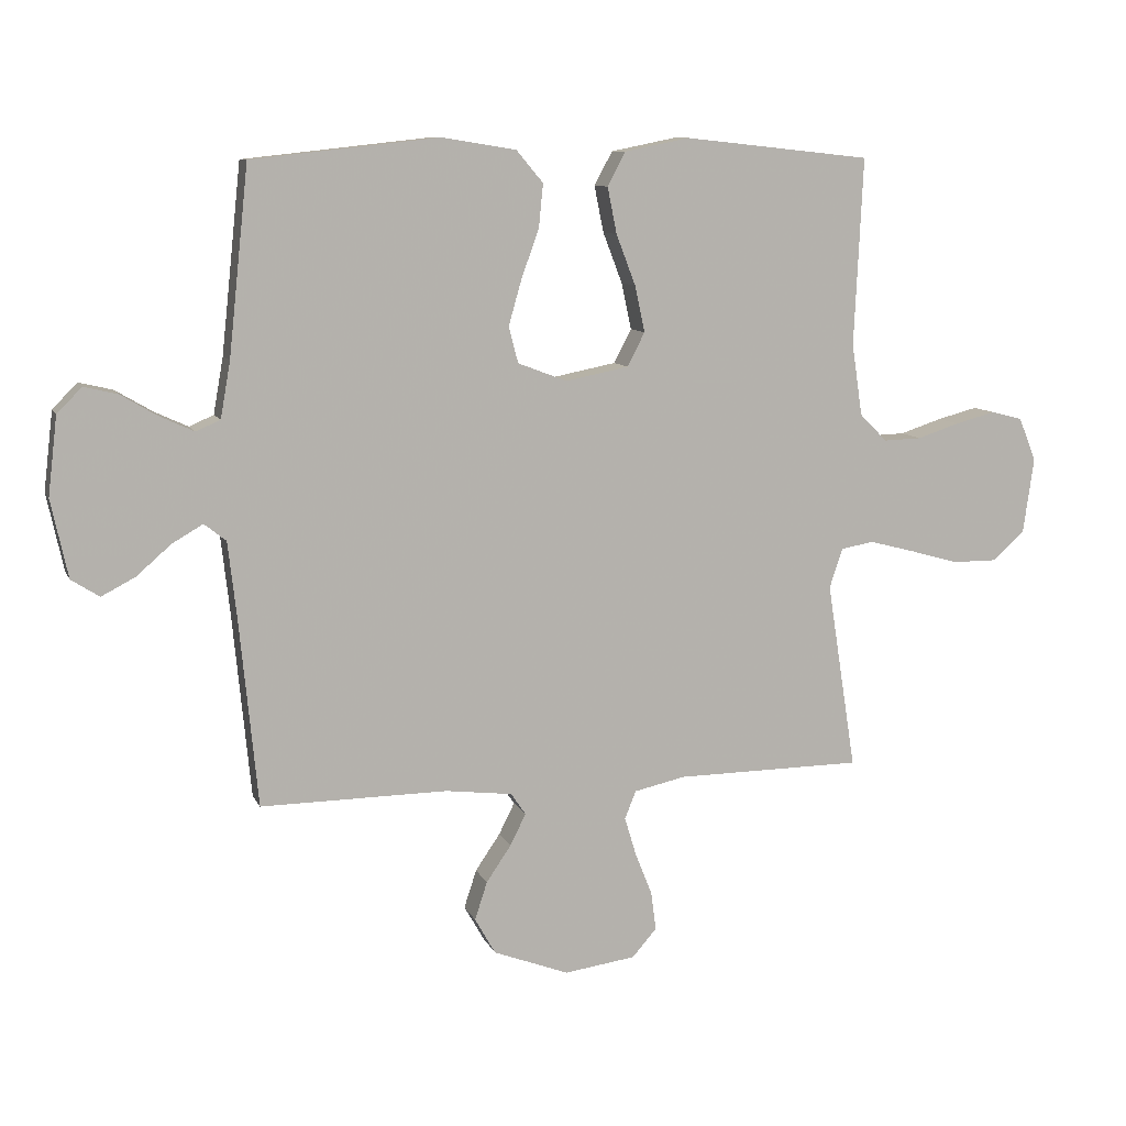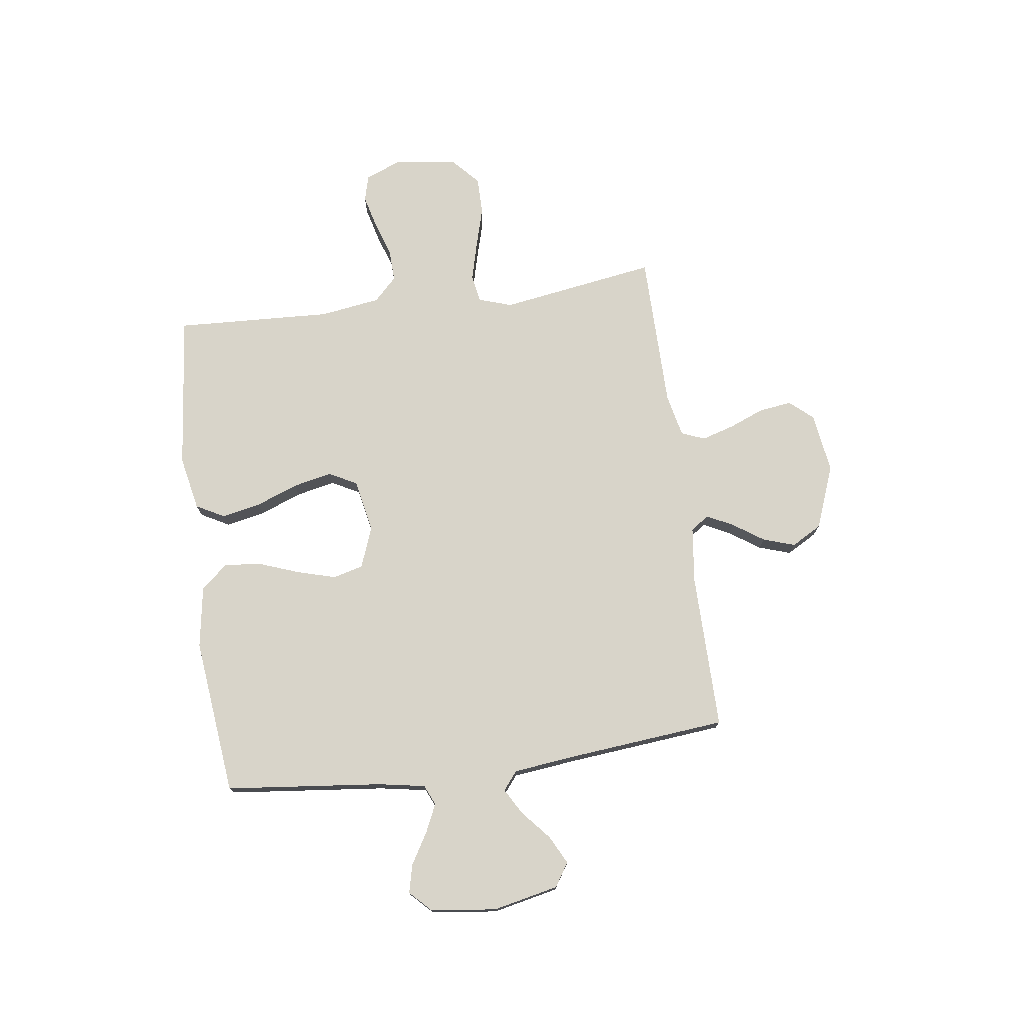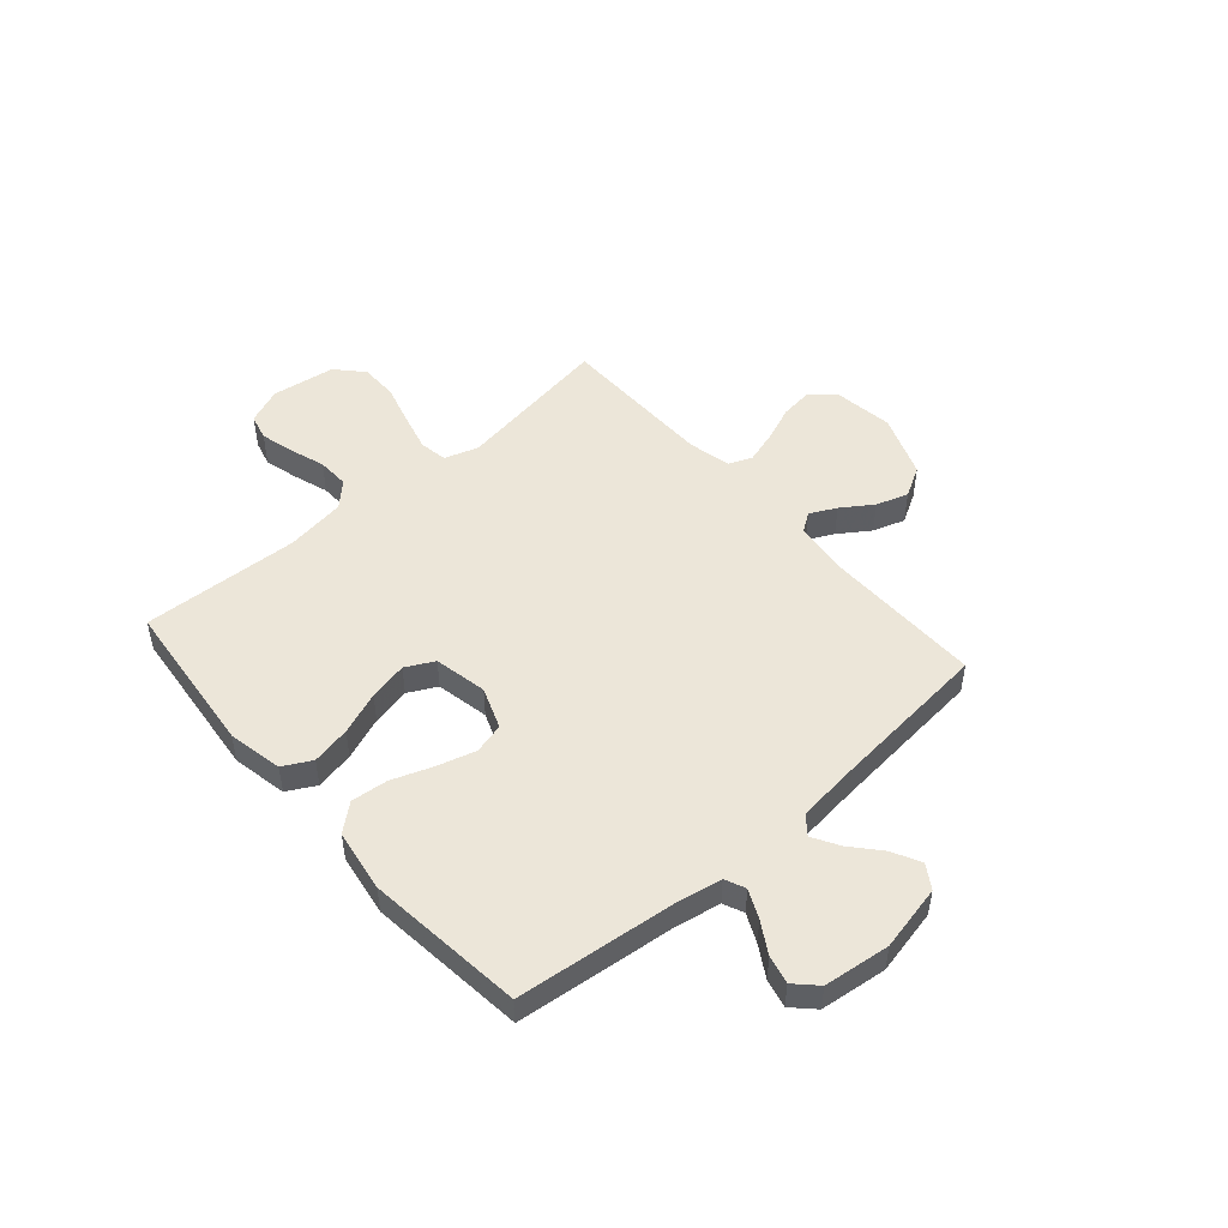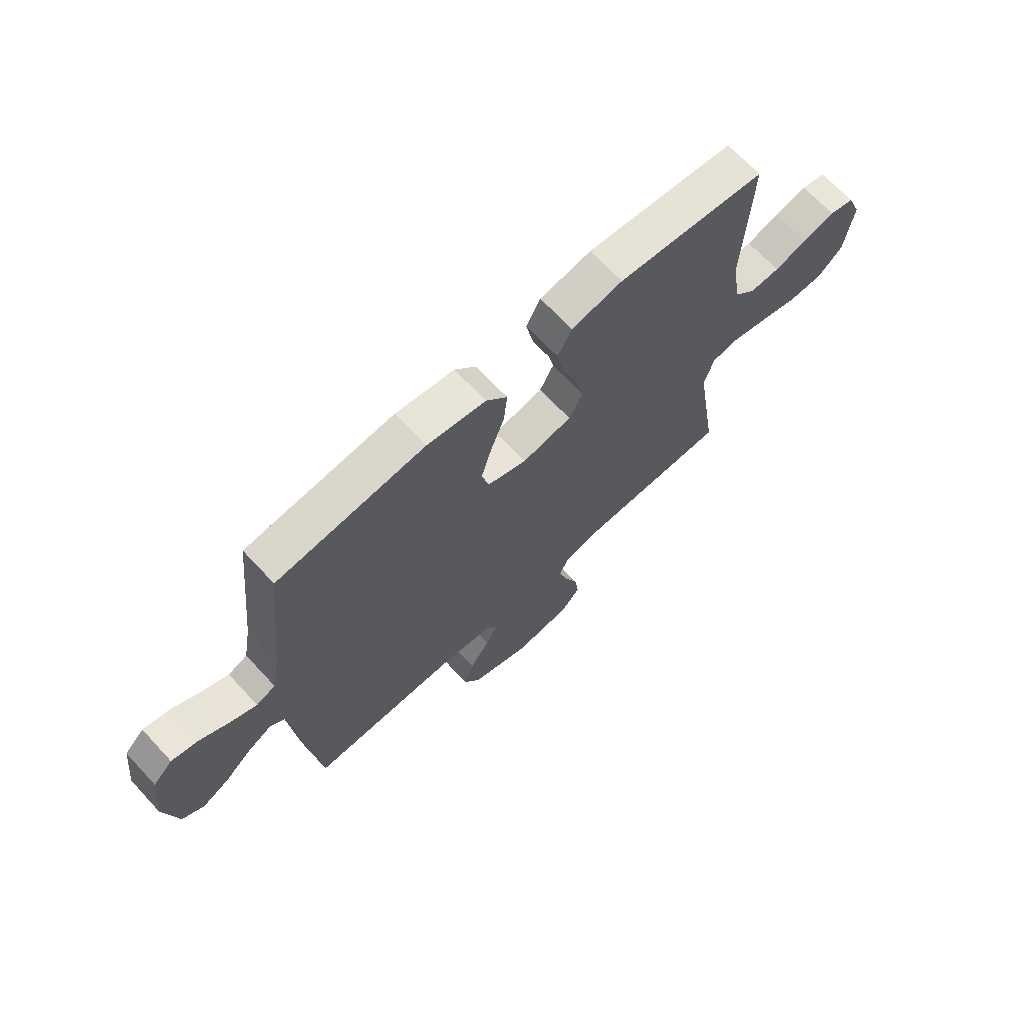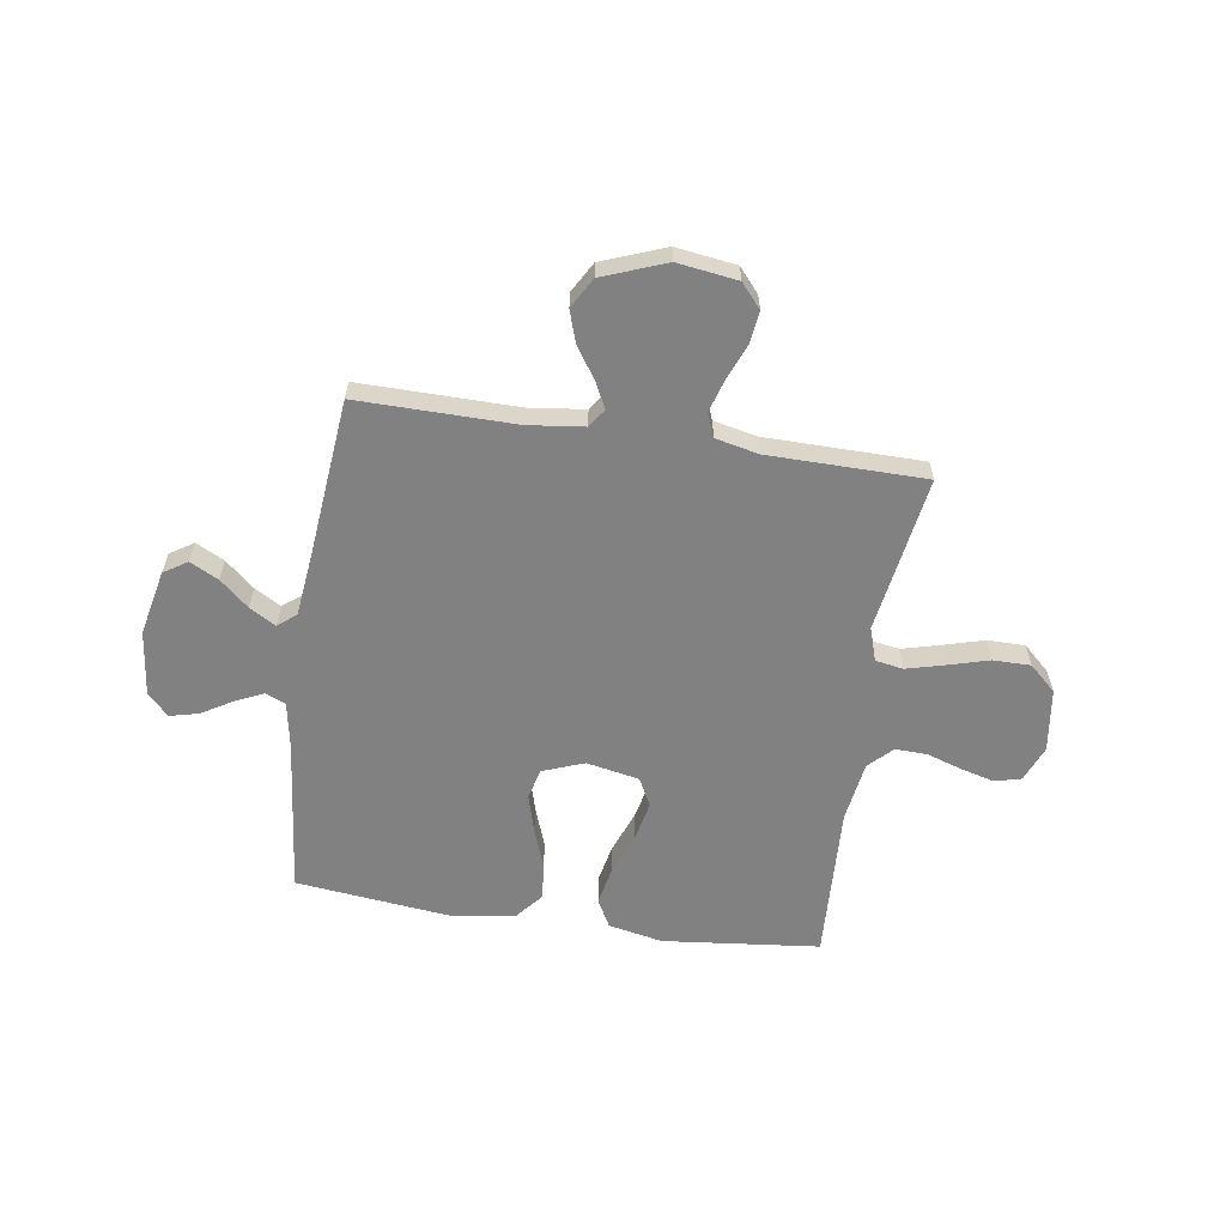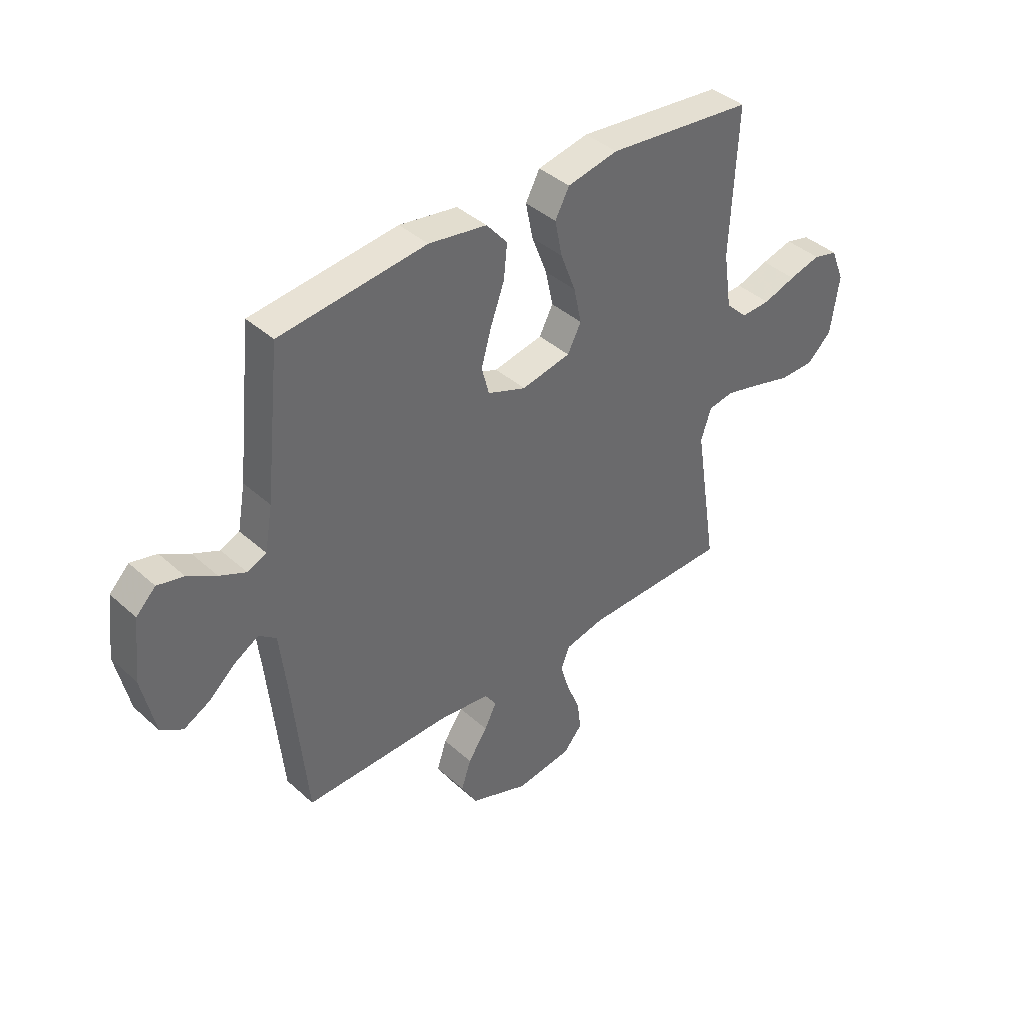
<metadata>
{"format":"obj","ext":"obj","renderer":"f3d","projection":"perspective","resolution":1024,"background":"white","views":[{"elev":9.6,"azim":163.6,"up":"+Z"},{"elev":75.1,"azim":82.3,"up":"+Y"},{"elev":49.5,"azim":48.9,"up":"+Y"},{"elev":68.2,"azim":137.1,"up":"+Z"},{"elev":-60.4,"azim":171.4,"up":"+Y"},{"elev":40.3,"azim":137.7,"up":"+Z"}]}
</metadata>
<code>
v -0.5 0.07 0.5
v -0.2 0.07 0.532
v -0.096 0.07 0.511
v -0.067 0.07 0.457
v -0.082 0.07 0.383
v -0.113 0.07 0.302
v -0.129 0.07 0.228
v -0.101 0.07 0.174
v 0 0.07 0.154
v 0.079 0.07 0.184
v 0.094 0.07 0.242
v 0.073 0.07 0.316
v 0.045 0.07 0.393
v 0.038 0.07 0.463
v 0.081 0.07 0.514
v 0.2 0.07 0.533
v 0.5 0.07 0.5
v 0.532 0.07 0.2
v 0.548 0.07 0.11
v 0.587 0.07 0.093
v 0.641 0.07 0.118
v 0.7 0.07 0.153
v 0.754 0.07 0.166
v 0.794 0.07 0.126
v 0.809 0.07 0
v 0.782 0.07 -0.125
v 0.737 0.07 -0.154
v 0.683 0.07 -0.126
v 0.628 0.07 -0.078
v 0.578 0.07 -0.049
v 0.543 0.07 -0.077
v 0.529 0.07 -0.2
v 0.5 0.07 -0.5
v 0.2 0.07 -0.497
v 0.093 0.07 -0.51
v 0.069 0.07 -0.545
v 0.094 0.07 -0.595
v 0.134 0.07 -0.654
v 0.154 0.07 -0.715
v 0.121 0.07 -0.773
v 0 0.07 -0.819
v -0.115 0.07 -0.803
v -0.154 0.07 -0.758
v -0.146 0.07 -0.696
v -0.119 0.07 -0.629
v -0.1 0.07 -0.566
v -0.118 0.07 -0.521
v -0.2 0.07 -0.503
v -0.5 0.07 -0.5
v -0.453 0.07 -0.2
v -0.474 0.07 -0.136
v -0.527 0.07 -0.127
v -0.6 0.07 -0.146
v -0.678 0.07 -0.168
v -0.75 0.07 -0.168
v -0.801 0.07 -0.121
v -0.818 0.07 0
v -0.79 0.07 0.069
v -0.74 0.07 0.082
v -0.675 0.07 0.065
v -0.608 0.07 0.043
v -0.547 0.07 0.041
v -0.503 0.07 0.085
v -0.486 0.07 0.2
v -0.5 0 0.5
v -0.2 0 0.532
v -0.096 0 0.511
v -0.067 0 0.457
v -0.082 0 0.383
v -0.113 0 0.302
v -0.129 0 0.228
v -0.101 0 0.174
v 0 0 0.154
v 0.079 0 0.184
v 0.094 0 0.242
v 0.073 0 0.316
v 0.045 0 0.393
v 0.038 0 0.463
v 0.081 0 0.514
v 0.2 0 0.533
v 0.5 0 0.5
v 0.532 0 0.2
v 0.548 0 0.11
v 0.587 0 0.093
v 0.641 0 0.118
v 0.7 0 0.153
v 0.754 0 0.166
v 0.794 0 0.126
v 0.809 0 0
v 0.782 0 -0.125
v 0.737 0 -0.154
v 0.683 0 -0.126
v 0.628 0 -0.078
v 0.578 0 -0.049
v 0.543 0 -0.077
v 0.529 0 -0.2
v 0.5 0 -0.5
v 0.2 0 -0.497
v 0.093 0 -0.51
v 0.069 0 -0.545
v 0.094 0 -0.595
v 0.134 0 -0.654
v 0.154 0 -0.715
v 0.121 0 -0.773
v 0 0 -0.819
v -0.115 0 -0.803
v -0.154 0 -0.758
v -0.146 0 -0.696
v -0.119 0 -0.629
v -0.1 0 -0.566
v -0.118 0 -0.521
v -0.2 0 -0.503
v -0.5 0 -0.5
v -0.453 0 -0.2
v -0.474 0 -0.136
v -0.527 0 -0.127
v -0.6 0 -0.146
v -0.678 0 -0.168
v -0.75 0 -0.168
v -0.801 0 -0.121
v -0.818 0 0
v -0.79 0 0.069
v -0.74 0 0.082
v -0.675 0 0.065
v -0.608 0 0.043
v -0.547 0 0.041
v -0.503 0 0.085
v -0.486 0 0.2
f 59 60 61
f 58 59 61
f 57 58 61
f 56 57 61
f 55 56 61
f 54 55 61
f 53 54 61
f 52 53 61 62
f 51 52 62 63
f 48 49 50
f 51 63 64
f 50 51 64
f 48 50 64
f 47 48 64
f 43 44 45
f 42 43 45
f 41 42 45
f 40 41 45
f 39 40 45
f 38 39 45
f 37 38 45
f 36 37 45 46
f 35 36 46 47
f 32 33 34
f 35 47 64
f 34 35 64
f 32 34 64
f 31 32 64
f 27 28 29
f 26 27 29
f 25 26 29
f 24 25 29
f 23 24 29
f 22 23 29
f 21 22 29
f 20 21 29 30
f 19 20 30 31
f 16 17 18
f 15 16 18
f 14 15 18
f 13 14 18
f 12 13 18
f 18 19 31
f 12 18 31
f 11 12 31
f 4 5 6
f 3 4 6
f 2 3 6
f 1 2 6
f 64 1 6
f 64 6 7
f 10 11 31
f 9 10 31
f 8 9 31 64
f 7 8 64
f 125 124 123
f 125 123 122
f 125 122 121
f 125 121 120
f 125 120 119
f 125 119 118
f 125 118 117
f 126 125 117 116
f 127 126 116 115
f 114 113 112
f 128 127 115
f 128 115 114
f 128 114 112
f 128 112 111
f 109 108 107
f 109 107 106
f 109 106 105
f 109 105 104
f 109 104 103
f 109 103 102
f 109 102 101
f 110 109 101 100
f 111 110 100 99
f 98 97 96
f 128 111 99
f 128 99 98
f 128 98 96
f 128 96 95
f 93 92 91
f 93 91 90
f 93 90 89
f 93 89 88
f 93 88 87
f 93 87 86
f 93 86 85
f 94 93 85 84
f 95 94 84 83
f 82 81 80
f 82 80 79
f 82 79 78
f 82 78 77
f 82 77 76
f 95 83 82
f 95 82 76
f 95 76 75
f 70 69 68
f 70 68 67
f 70 67 66
f 70 66 65
f 70 65 128
f 71 70 128
f 95 75 74
f 95 74 73
f 128 95 73 72
f 128 72 71
f 1 65 66 2
f 2 66 67 3
f 3 67 68 4
f 4 68 69 5
f 5 69 70 6
f 6 70 71 7
f 7 71 72 8
f 8 72 73 9
f 9 73 74 10
f 10 74 75 11
f 11 75 76 12
f 12 76 77 13
f 13 77 78 14
f 14 78 79 15
f 15 79 80 16
f 16 80 81 17
f 17 81 82 18
f 18 82 83 19
f 19 83 84 20
f 20 84 85 21
f 21 85 86 22
f 22 86 87 23
f 23 87 88 24
f 24 88 89 25
f 25 89 90 26
f 26 90 91 27
f 27 91 92 28
f 28 92 93 29
f 29 93 94 30
f 30 94 95 31
f 31 95 96 32
f 32 96 97 33
f 33 97 98 34
f 34 98 99 35
f 35 99 100 36
f 36 100 101 37
f 37 101 102 38
f 38 102 103 39
f 39 103 104 40
f 40 104 105 41
f 41 105 106 42
f 42 106 107 43
f 43 107 108 44
f 44 108 109 45
f 45 109 110 46
f 46 110 111 47
f 47 111 112 48
f 48 112 113 49
f 49 113 114 50
f 50 114 115 51
f 51 115 116 52
f 52 116 117 53
f 53 117 118 54
f 54 118 119 55
f 55 119 120 56
f 56 120 121 57
f 57 121 122 58
f 58 122 123 59
f 59 123 124 60
f 60 124 125 61
f 61 125 126 62
f 62 126 127 63
f 63 127 128 64
f 64 128 65 1

</code>
